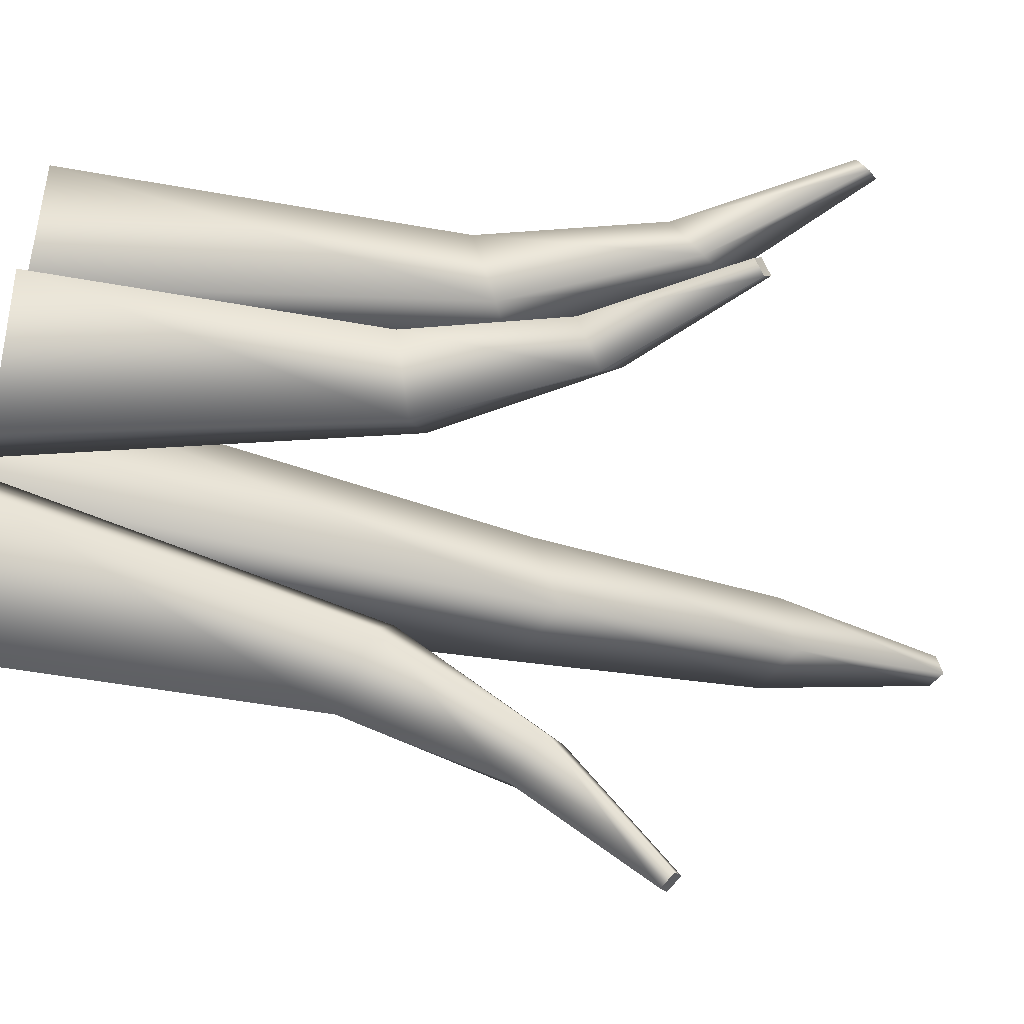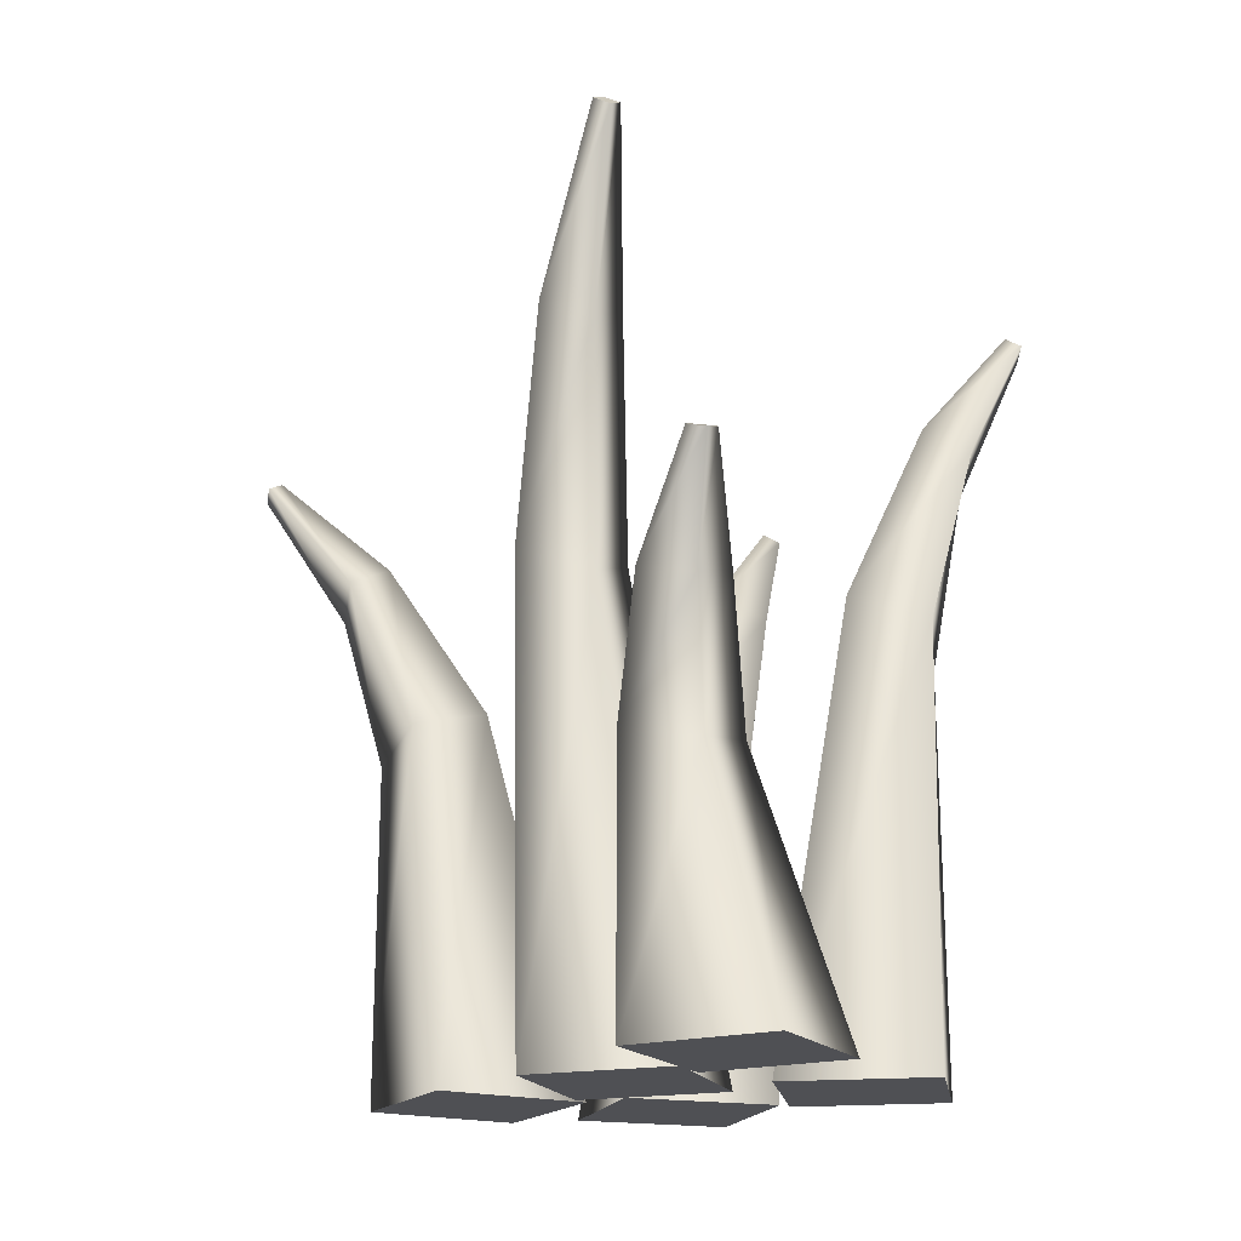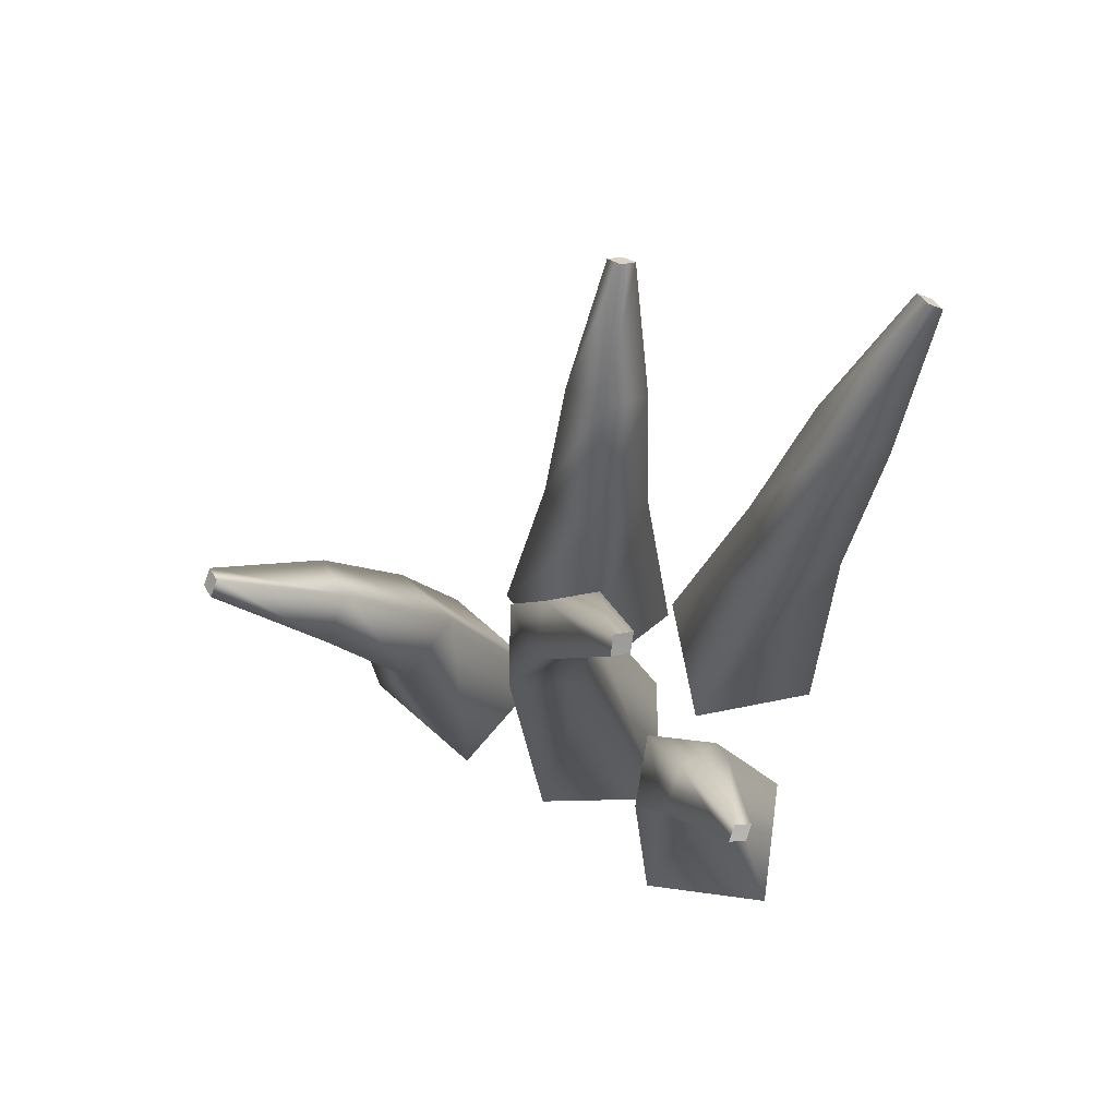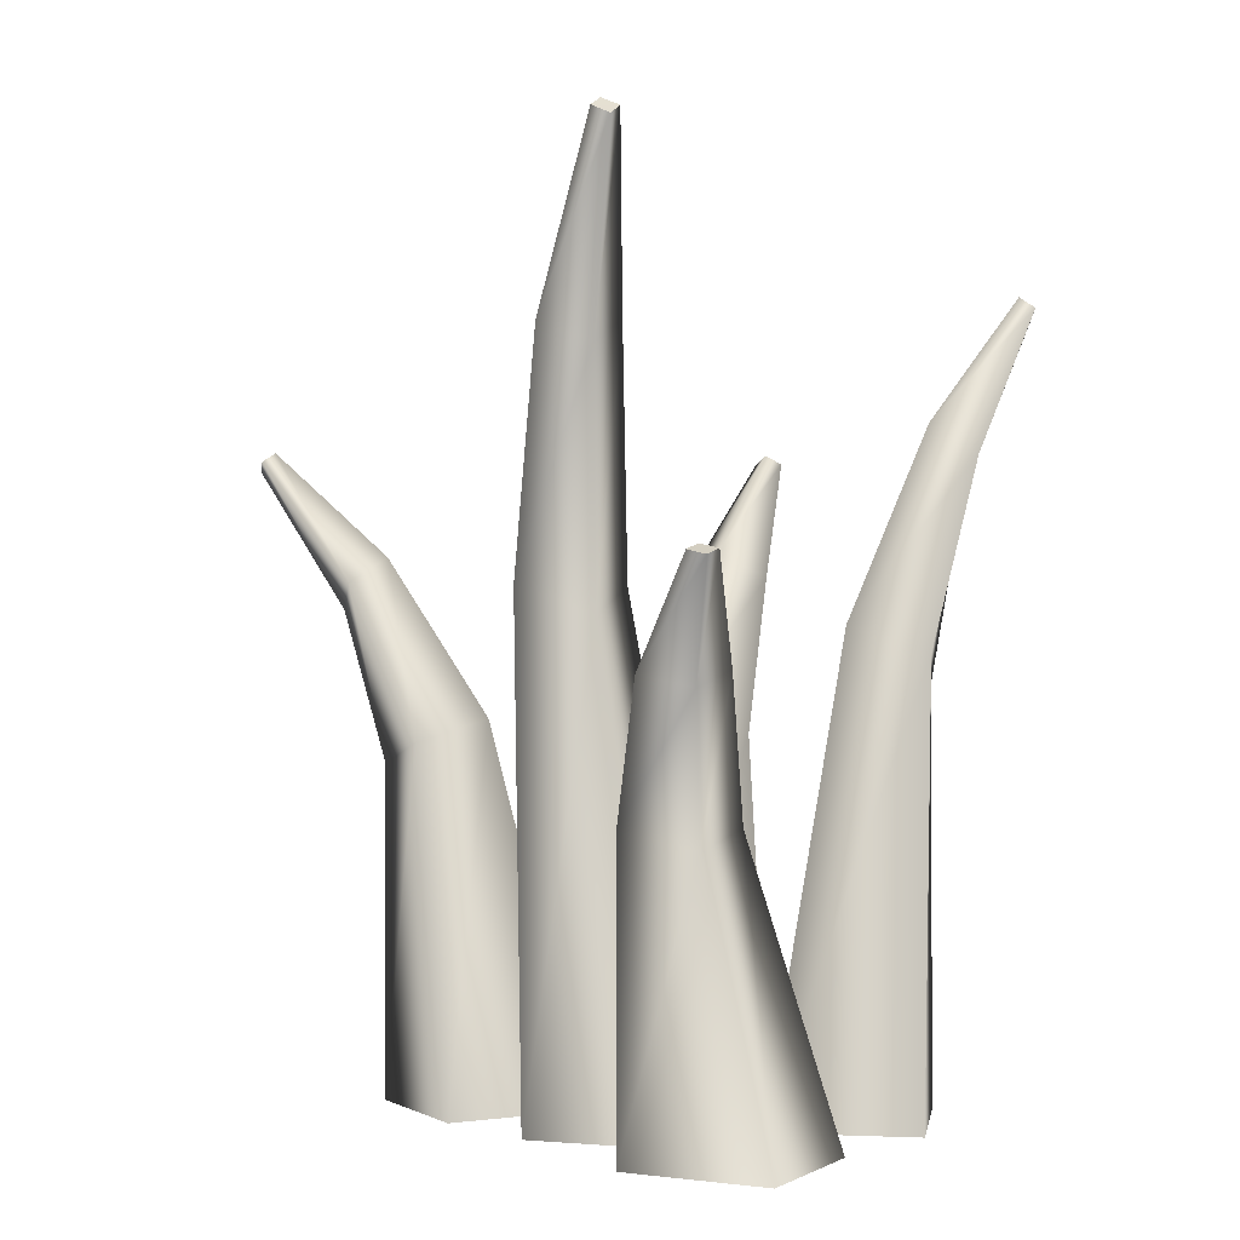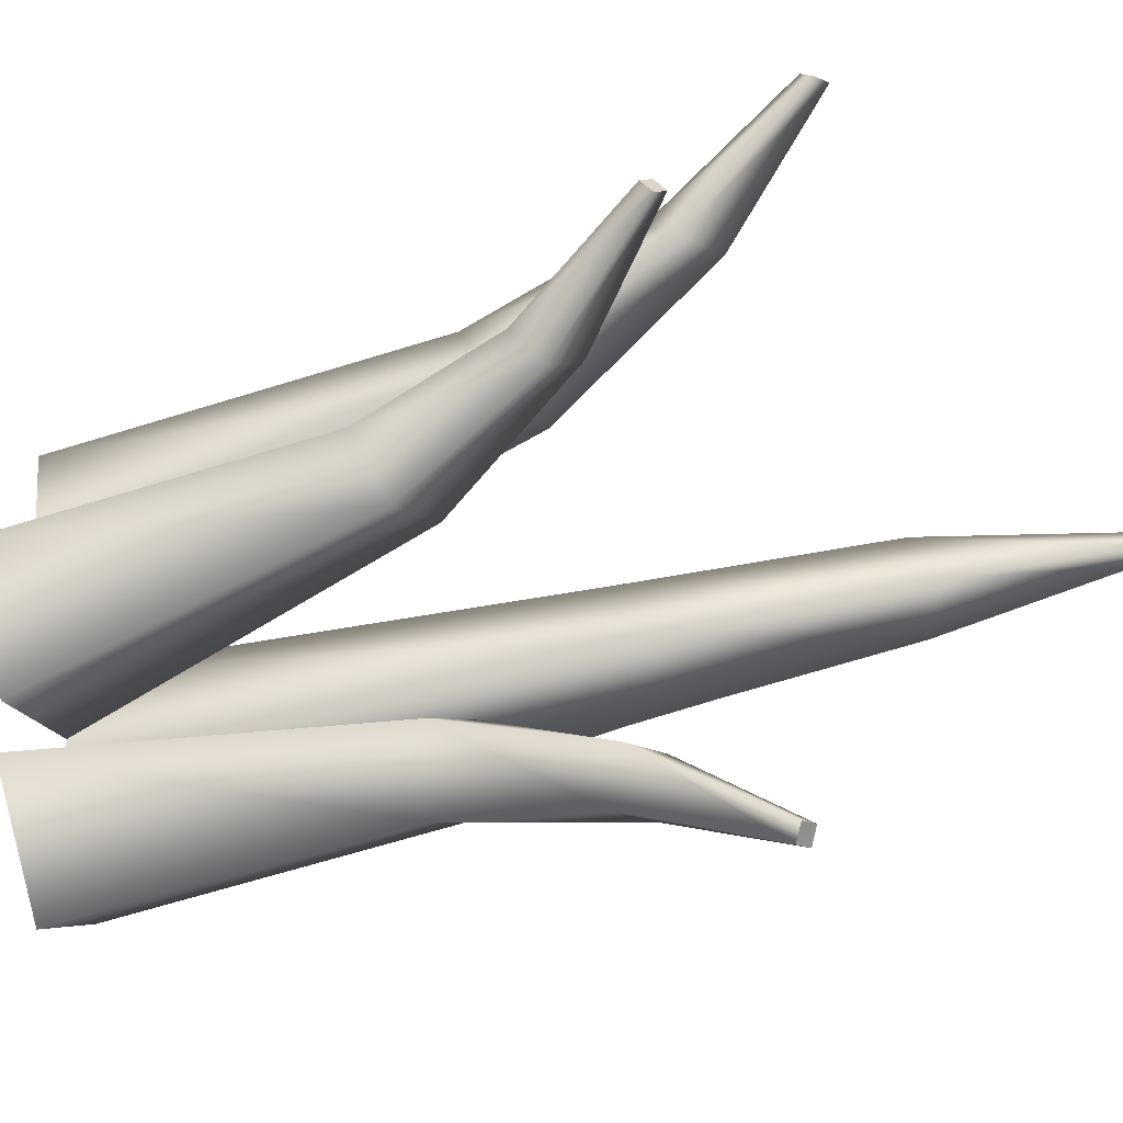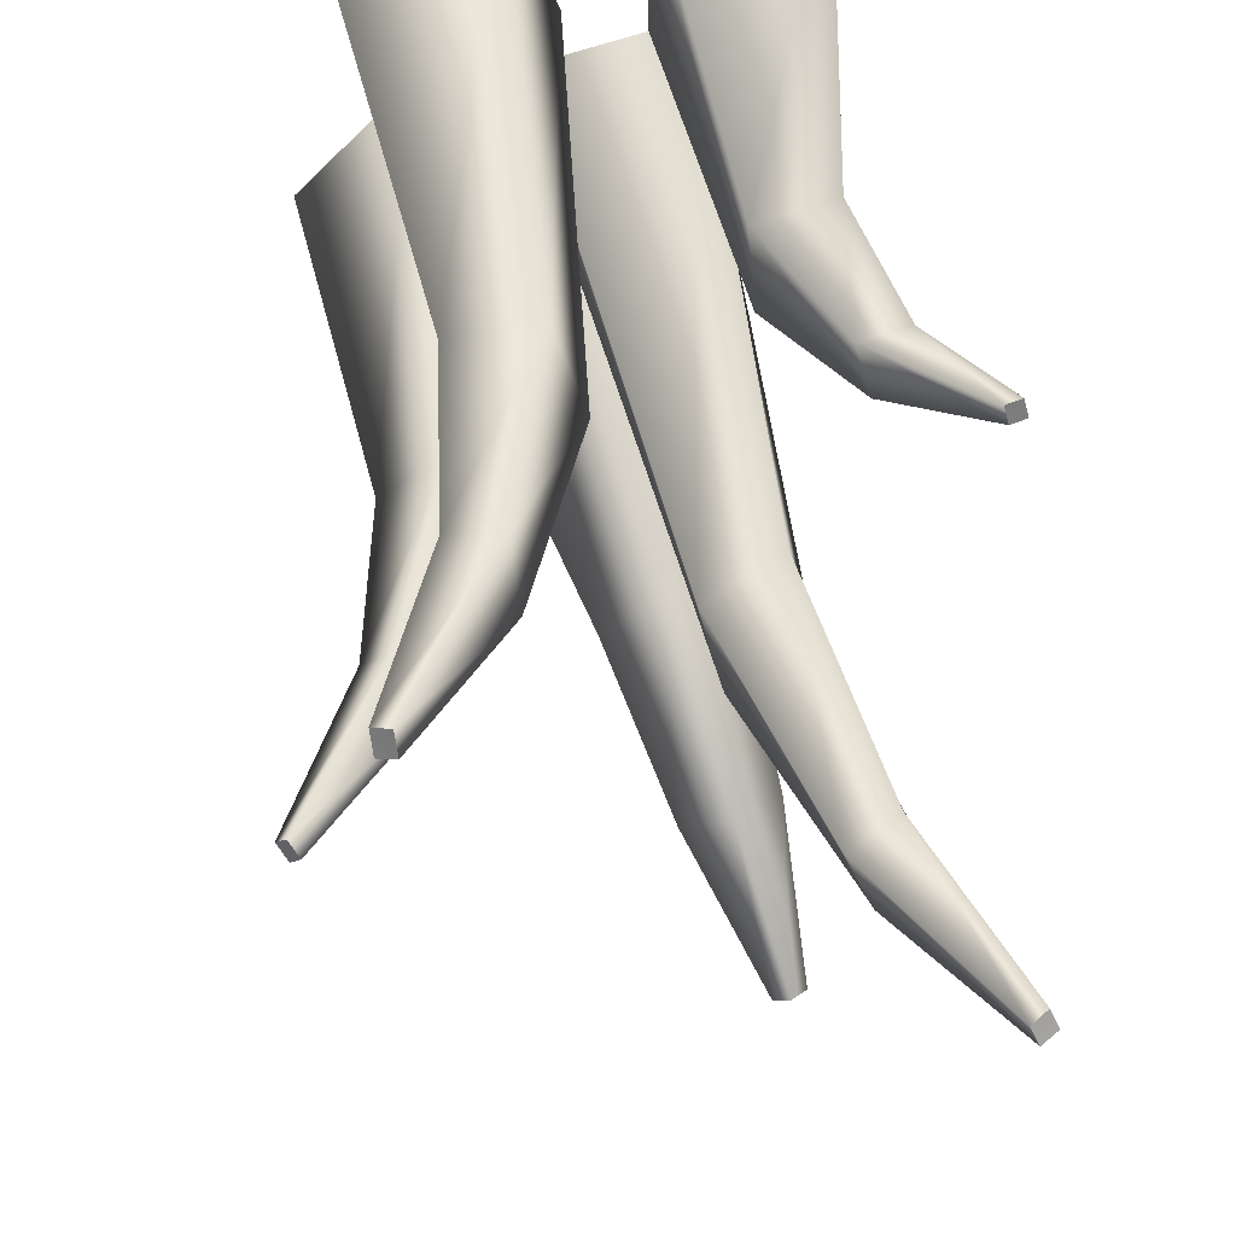
<metadata>
{"format":"obj","ext":"obj","renderer":"f3d","projection":"perspective","resolution":1024,"background":"white","views":[{"elev":-52.1,"azim":79.1,"up":"+Z"},{"elev":-19.1,"azim":-62.5,"up":"+Y"},{"elev":76.6,"azim":-82.9,"up":"+Y"},{"elev":-0.7,"azim":-62.5,"up":"+Y"},{"elev":-62.6,"azim":107.8,"up":"+Z"},{"elev":52.5,"azim":165.9,"up":"+Z"}]}
</metadata>
<code>
v  -17.98 0 -23.28
v  -33.85 0 -20.14
v  -21.11 0 -39.15
v  -14.84 0 -7.407
v  -2.104 0 -26.41
v  -28.46 54.73 -29.13
v  -21.09 51.27 -39.06
v  -17.87 58.19 -22.75
v  -10.5 54.73 -32.68
v  -28.54 78.73 -40.91
v  -22.42 74.78 -45.76
v  -21.03 82.68 -38.74
v  -14.91 78.73 -43.6
v  -27.16 97.59 -57.74
v  -25.11 96.11 -59.37
v  -24.64 99.02 -57
v  -22.58 97.59 -58.64
v  -24.87 97.54 -58.18
v  -26.96 0 5.224
v  -13.98 0 14.88
v  -36.62 0 18.2
v  -17.3 0 -7.753
v  -39.94 0 -4.436
v  -16.84 77.87 0.3568
v  -29.15 73.46 1.561
v  -19.22 82.27 -11.78
v  -31.53 77.87 -10.57
v  -23 116.6 2.703
v  -31.08 112.4 2.258
v  -26.11 119.7 -5.055
v  -34.19 115.5 -5.499
v  -34.27 145 8.219
v  -37 143.4 8.102
v  -35.3 146.2 5.579
v  -38.03 144.6 5.464
v  -36.15 144.8 6.84
v  -42.27 0 29.14
v  -30.92 0 40.66
v  -53.8 0 40.5
v  -30.75 0 17.78
v  -53.63 0 17.62
v  -31.53 43.95 25.87
v  -43.88 41.47 25.19
v  -32.03 46.44 13.51
v  -44.38 43.95 12.83
v  -37.97 65.81 27.25
v  -45.9 63.47 25.58
v  -39.86 67.55 19.11
v  -47.79 65.21 17.44
v  -49.95 81.85 30.99
v  -52.63 80.95 30.46
v  -50.56 82.5 28.22
v  -53.25 81.65 27.69
v  -51.6 81.71 29.34
v  -5.106 0 30.64
v  2.224 0 16.22
v  9.317 0 37.97
v  -19.53 0 23.31
v  -12.44 0 45.07
v  5.974 67.88 26.01
v  9.239 63.59 37.94
v  -5.585 72.17 30.4
v  -2.32 67.88 42.33
v  15.28 97.65 33.21
v  15.33 92.76 41.03
v  8.945 102.6 37.79
v  8.988 97.65 45.6
v  27.68 121 44.69
v  27.69 119.2 47.31
v  25.54 122.8 46.22
v  25.56 121 48.85
v  26.61 121 46.76
v  -0.0024 0 -0.5171
v  -0.0024 0 -16.7
v  16.18 0 -0.5171
v  -16.18 0 -0.5171
v  -0.0024 0 15.66
v  7.774 55.62 -9.67
v  16.09 52.1 -0.5171
v  -0.5401 59.13 -0.5171
v  7.774 55.62 8.636
v  19.34 80.01 -7.466
v  22.92 76 -0.5171
v  15.76 84.02 -0.5171
v  19.34 80.01 6.432
v  35.59 99.18 -2.852
v  36.79 97.67 -0.5171
v  34.37 100.6 -0.5171
v  35.59 99.18 1.817
v  35.57 99.13 -0.5171
g Cone005
f 1 2 3
f 1 4 2
f 1 5 4
f 1 3 5
f 3 6 7
f 3 2 6
f 2 8 6
f 2 4 8
f 4 9 8
f 4 5 9
f 5 7 9
f 5 3 7
f 7 10 11
f 7 6 10
f 6 12 10
f 6 8 12
f 8 13 12
f 8 9 13
f 9 11 13
f 9 7 11
f 11 14 15
f 11 10 14
f 10 16 14
f 10 12 16
f 12 17 16
f 12 13 17
f 13 15 17
f 13 11 15
f 18 15 14
f 18 14 16
f 18 16 17
f 18 17 15
f 19 20 21
f 19 22 20
f 19 23 22
f 19 21 23
f 21 24 25
f 21 20 24
f 20 26 24
f 20 22 26
f 22 27 26
f 22 23 27
f 23 25 27
f 23 21 25
f 25 28 29
f 25 24 28
f 24 30 28
f 24 26 30
f 26 31 30
f 26 27 31
f 27 29 31
f 27 25 29
f 29 32 33
f 29 28 32
f 28 34 32
f 28 30 34
f 30 35 34
f 30 31 35
f 31 33 35
f 31 29 33
f 36 33 32
f 36 32 34
f 36 34 35
f 36 35 33
f 37 38 39
f 37 40 38
f 37 41 40
f 37 39 41
f 39 42 43
f 39 38 42
f 38 44 42
f 38 40 44
f 40 45 44
f 40 41 45
f 41 43 45
f 41 39 43
f 43 46 47
f 43 42 46
f 42 48 46
f 42 44 48
f 44 49 48
f 44 45 49
f 45 47 49
f 45 43 47
f 47 50 51
f 47 46 50
f 46 52 50
f 46 48 52
f 48 53 52
f 48 49 53
f 49 51 53
f 49 47 51
f 54 51 50
f 54 50 52
f 54 52 53
f 54 53 51
f 55 56 57
f 55 58 56
f 55 59 58
f 55 57 59
f 57 60 61
f 57 56 60
f 56 62 60
f 56 58 62
f 58 63 62
f 58 59 63
f 59 61 63
f 59 57 61
f 61 64 65
f 61 60 64
f 60 66 64
f 60 62 66
f 62 67 66
f 62 63 67
f 63 65 67
f 63 61 65
f 65 68 69
f 65 64 68
f 64 70 68
f 64 66 70
f 66 71 70
f 66 67 71
f 67 69 71
f 67 65 69
f 72 69 68
f 72 68 70
f 72 70 71
f 72 71 69
f 73 74 75
f 73 76 74
f 73 77 76
f 73 75 77
f 75 78 79
f 75 74 78
f 74 80 78
f 74 76 80
f 76 81 80
f 76 77 81
f 77 79 81
f 77 75 79
f 79 82 83
f 79 78 82
f 78 84 82
f 78 80 84
f 80 85 84
f 80 81 85
f 81 83 85
f 81 79 83
f 83 86 87
f 83 82 86
f 82 88 86
f 82 84 88
f 84 89 88
f 84 85 89
f 85 87 89
f 85 83 87
f 90 87 86
f 90 86 88
f 90 88 89
f 90 89 87

</code>
